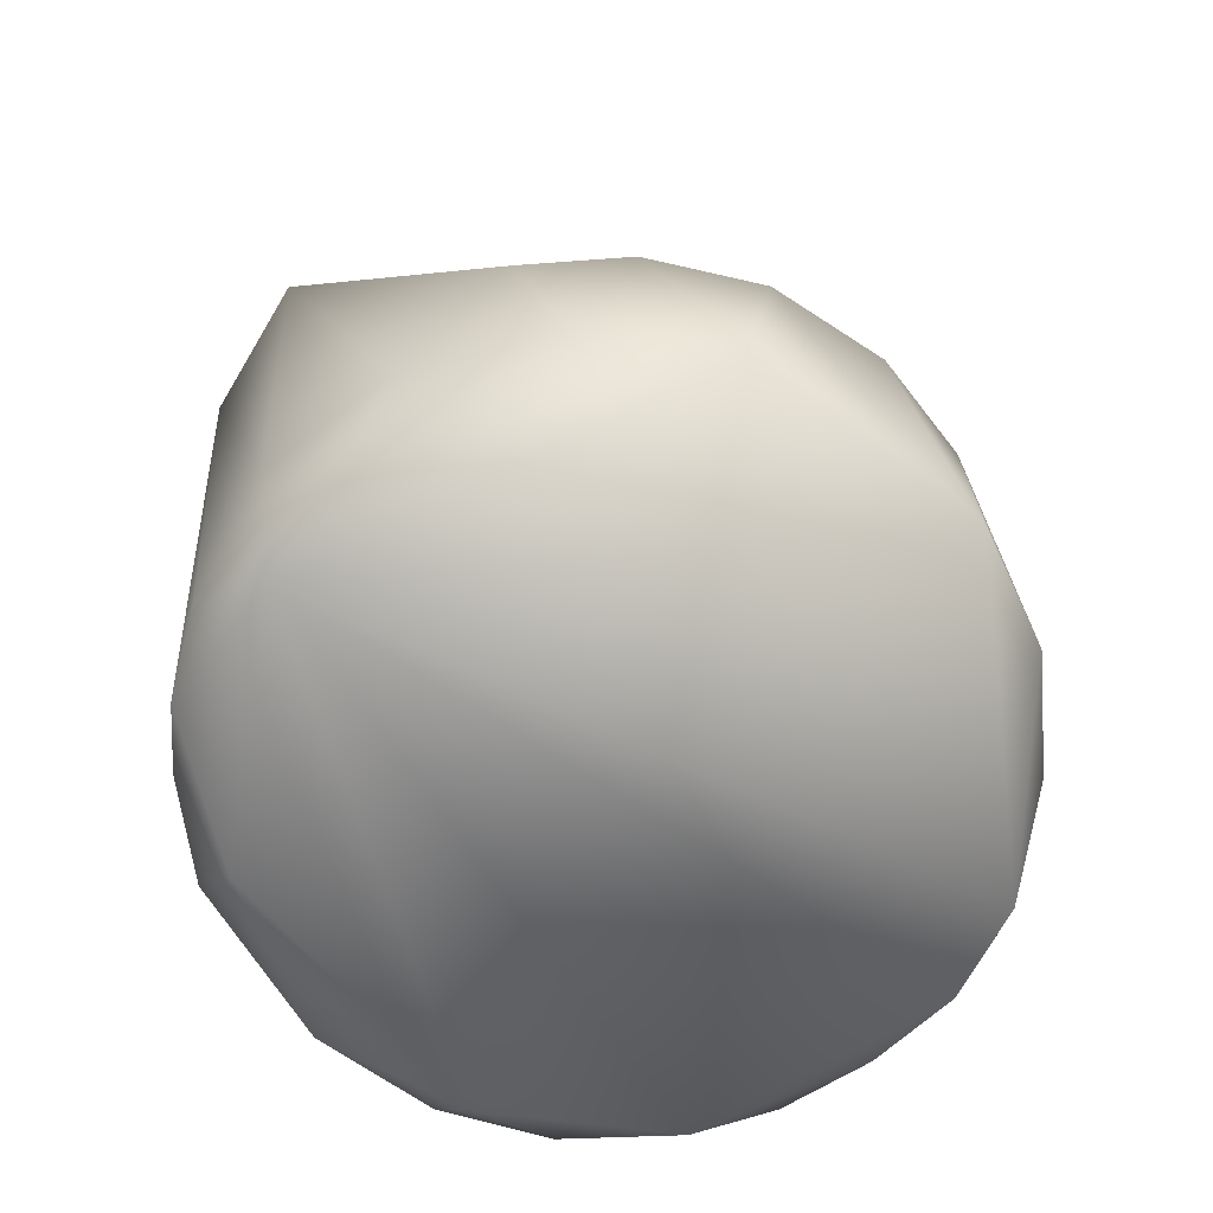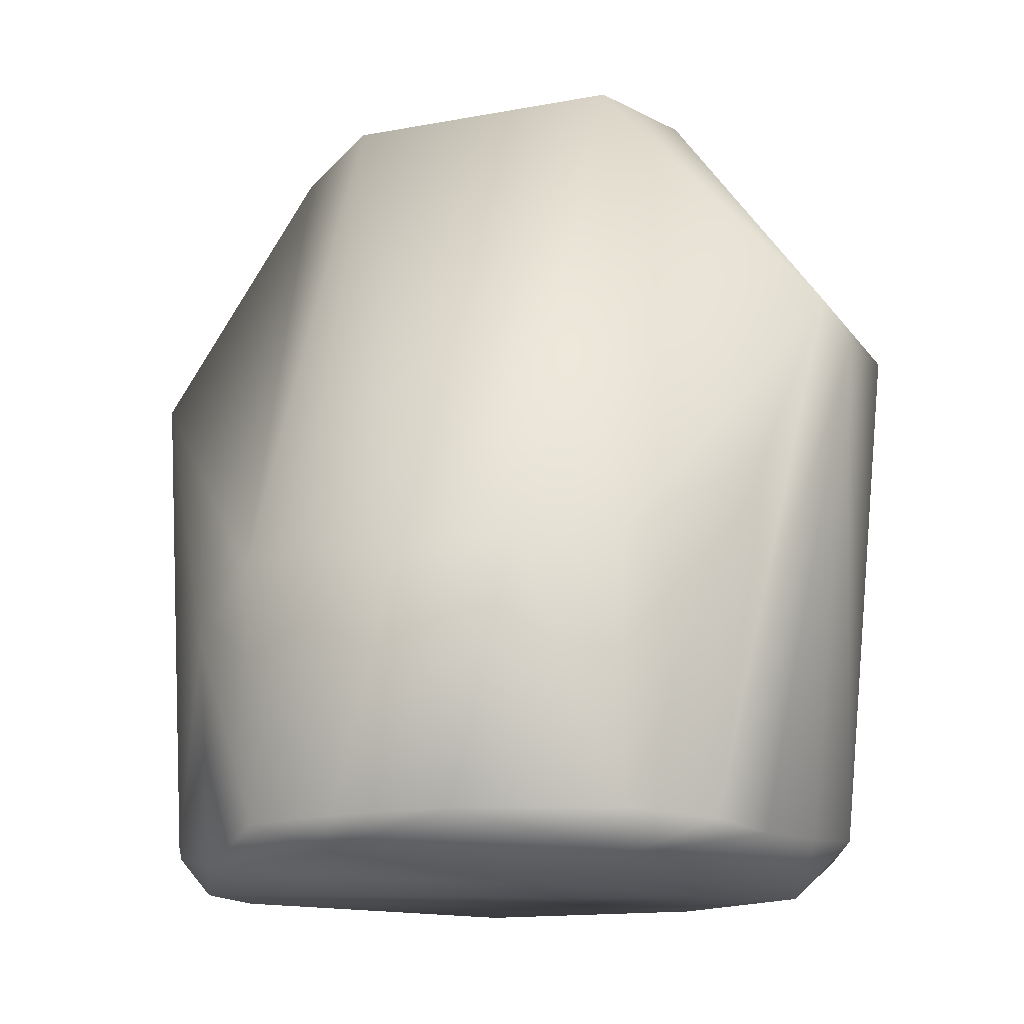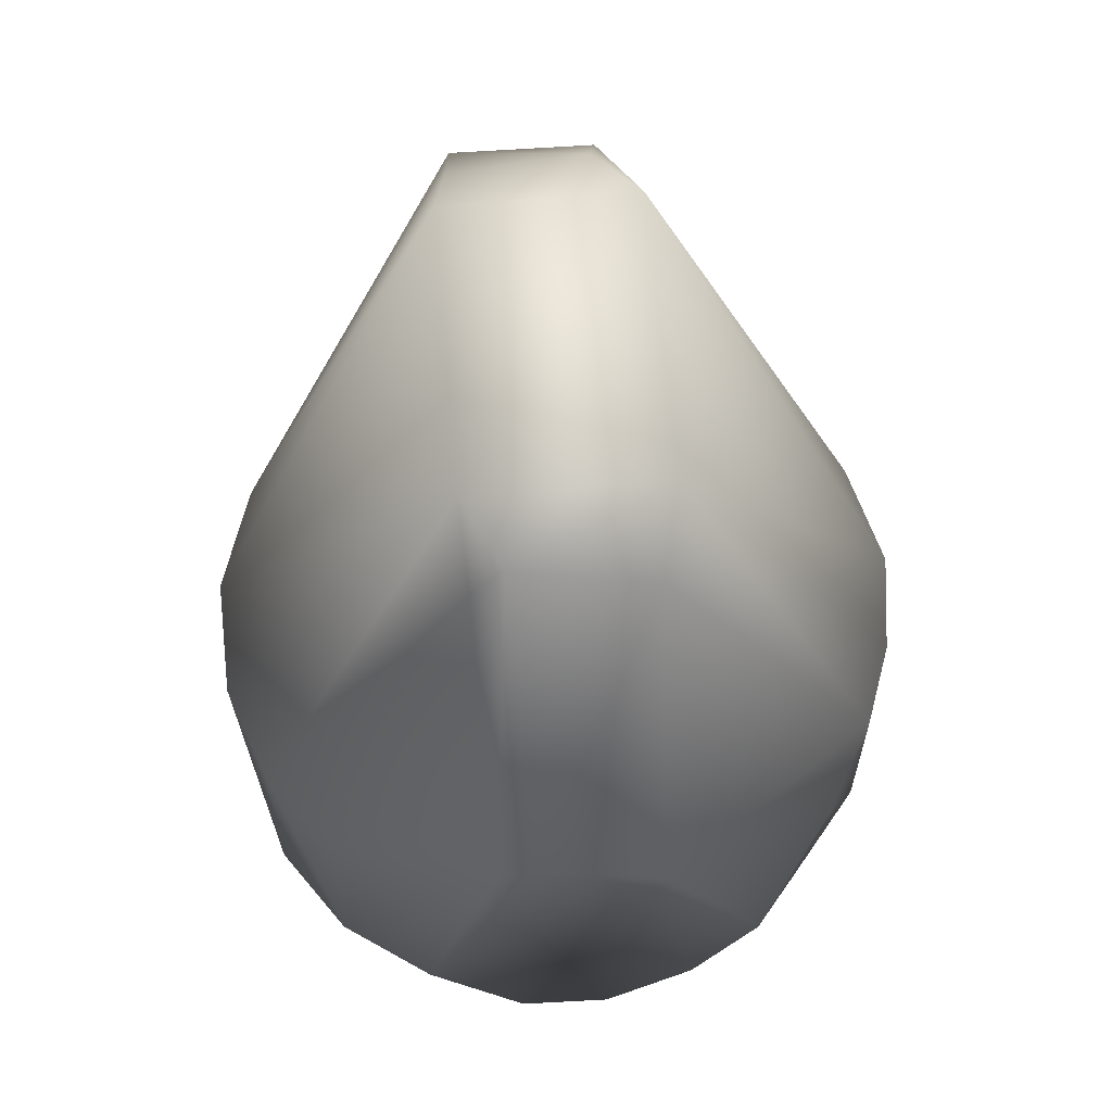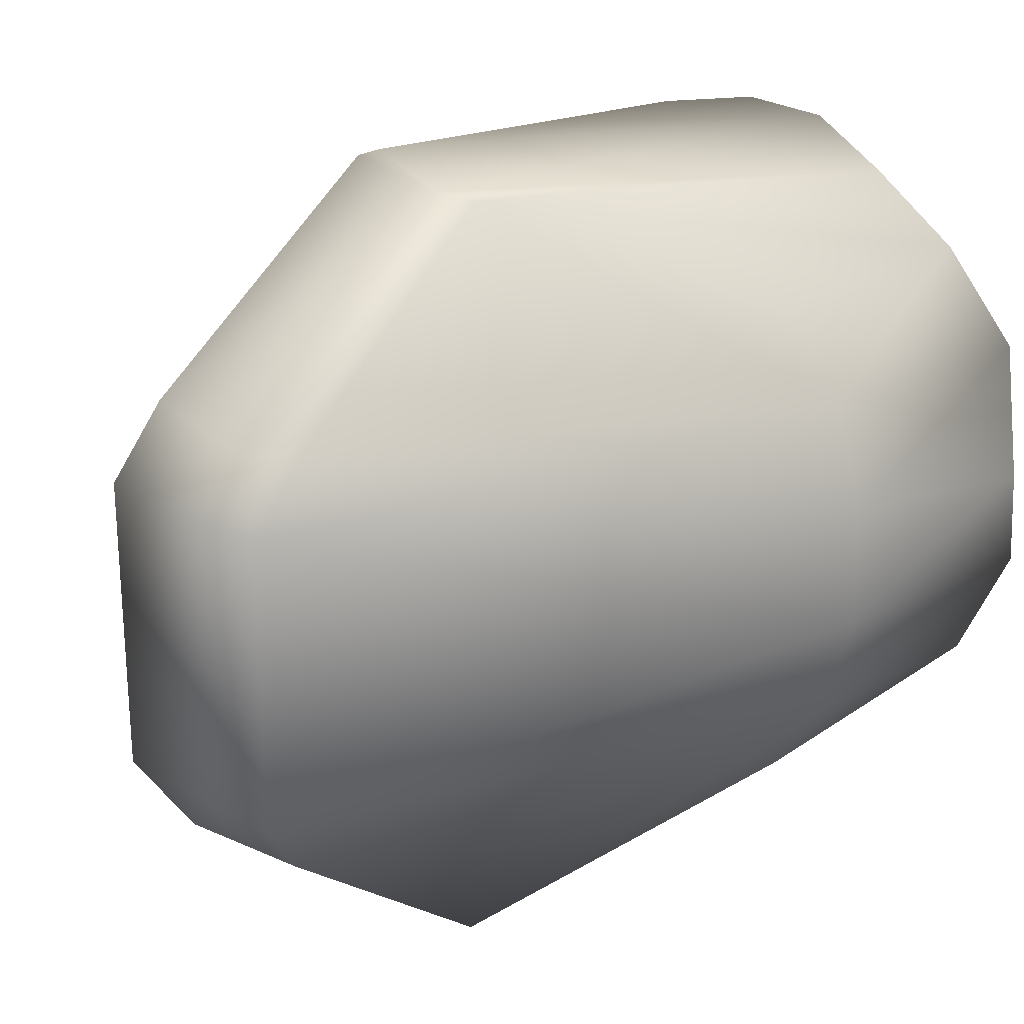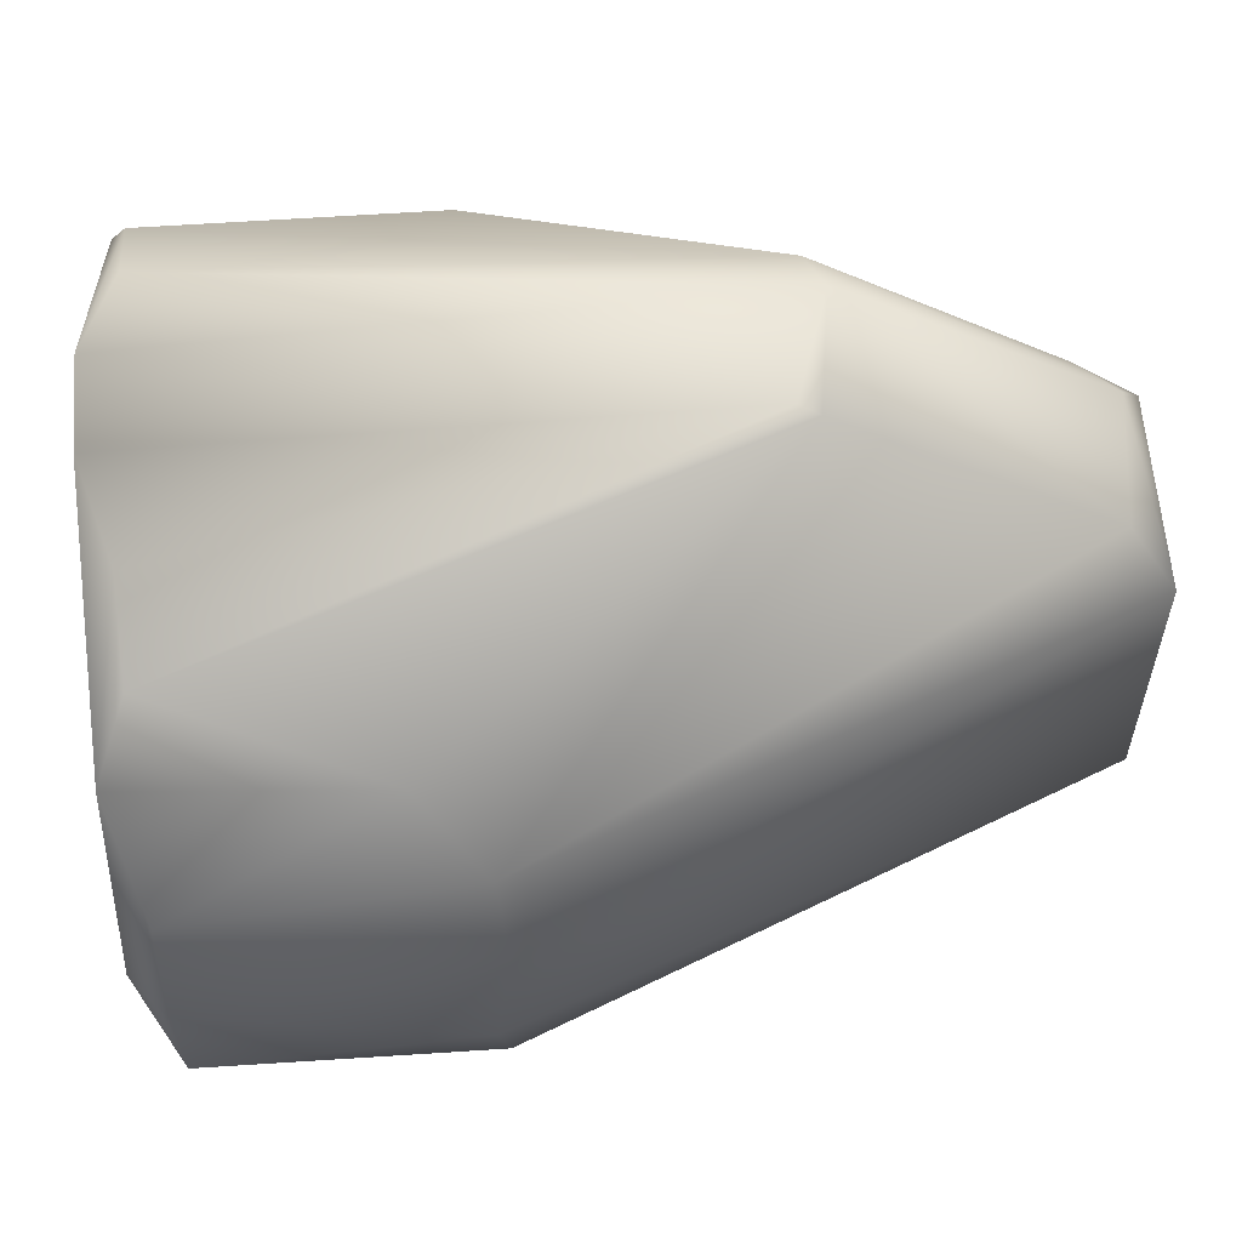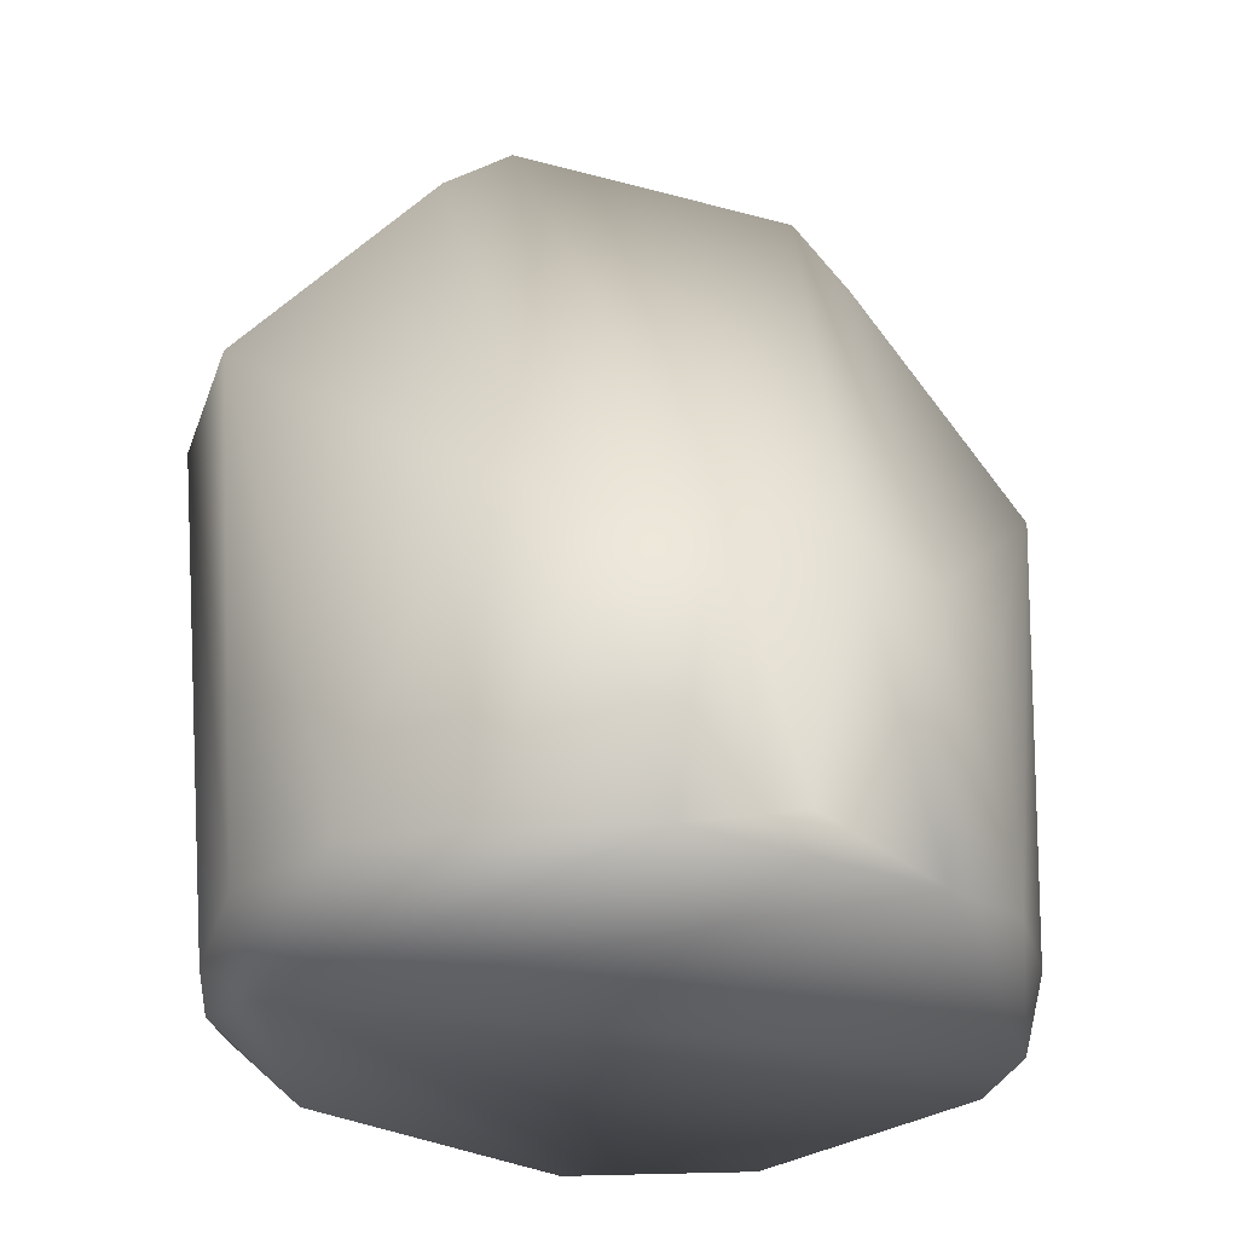
<metadata>
{"format":"obj","ext":"obj","renderer":"f3d","projection":"perspective","resolution":1024,"background":"white","views":[{"elev":-71.8,"azim":58.7,"up":"+Z"},{"elev":-15.3,"azim":-68.2,"up":"+Z"},{"elev":64.5,"azim":174.9,"up":"+Z"},{"elev":24.3,"azim":42.6,"up":"+Y"},{"elev":60.1,"azim":-94.6,"up":"+Y"},{"elev":-33.0,"azim":69.5,"up":"+Z"}]}
</metadata>
<code>
v -0.03441 0.01516 0.003156
v -0.01529 -0.03423 0.002185
v -0.02126 -0.03089 0.003086
v -0.0334 0.01725 0.03078
v -0.03644 0.008818 0.03168
v -0.02943 -0.02397 0.003495
v 0.01941 -0.03214 0.003207
v 0.03766 0.002364 0.003004
v 0.03395 0.01594 7.5e-05
v 0.006164 -0.0375 0.003758
v -0.03685 -0.008163 0.003306
v -0.03421 0.006496 6e-06
v -0.01 -0.01546 0.09
v -0.03491 -0.0138 0.0311
v 0.02694 -0.02645 0.03039
v 0.01 -0.01545 0.09
v 0.03722 -0.005222 0.03187
v 0.02709 0.02641 0.002696
v 0.000129 -0.03276 -0.00291
v -0.005541 -0.02277 0.08617
v -0.0374 0.004433 0.003168
v -0.0213 0.03086 0.0031
v -0.01576 -0.03536 0.04267
v -0.03814 -0.002762 0.03003
v -0.01 0.01546 0.09
v 0.03645 -0.009065 0.000166
v -0.007995 -0.04023 0.06192
v -0.02634 0.02432 2e-05
v 0.01 0.01545 0.09
v 0.008633 -0.02233 0.08518
v 0.007786 -0.04258 0.05897
v 0.006876 0.03677 2.1e-05
v 0.02654 0.02672 0.03115
v 0.01742 0.03321 0.003122
v 0.03693 0.007361 0.03137
v 0.03055 -0.02205 0.000524
v -0.006319 0.04244 0.05675
v 0.006342 0.02175 0.08716
v -0.02951 -0.02355 0.03179
v 0.03344 -0.01718 0.03076
v 0.03299 0.01793 0.03088
v -0.006493 -0.03695 0.002523
v -0.00616 -0.04251 0.0566
v -0.002906 0.03713 4.9e-05
v -0.01292 0.03533 0.002967
v -0.02539 -0.02249 -0.000655
v 0.005438 0.04135 0.06052
v -0.02852 0.02505 0.02448
v 0.008966 0.04076 0.05883
v -0.00805 0.02326 0.08531
v -0.007323 0.04205 0.05864
v 0.009622 0.02198 0.08317
f 14 11 6
f 1 12 21
f 11 12 46
f 12 11 21
f 4 5 25
f 28 12 1
f 50 4 25
f 25 24 13
f 24 14 13
f 39 14 6
f 31 43 10
f 19 9 26
f 34 18 32
f 9 19 32
f 1 21 5
f 4 48 1
f 28 1 48
f 26 9 8
f 7 36 15
f 16 13 20
f 22 28 48
f 6 3 23
f 23 39 6
f 44 19 28
f 51 4 50
f 21 11 24
f 24 11 14
f 19 7 10
f 29 16 17
f 17 35 29
f 17 16 40
f 36 40 15
f 9 32 18
f 5 4 1
f 51 22 48
f 39 23 27
f 43 3 2
f 20 30 16
f 30 40 16
f 9 35 8
f 21 24 5
f 25 5 24
f 7 19 36
f 46 19 2
f 42 19 10
f 13 27 20
f 28 22 45
f 51 37 22
f 3 27 23
f 6 11 46
f 46 3 6
f 43 42 10
f 14 39 13
f 13 39 27
f 30 31 40
f 36 26 40
f 40 26 17
f 32 19 44
f 47 34 32
f 34 49 18
f 18 49 33
f 36 19 26
f 2 19 42
f 37 44 45
f 45 44 28
f 37 45 22
f 3 46 2
f 43 27 3
f 51 48 4
f 7 31 10
f 31 15 40
f 44 37 32
f 38 47 50
f 33 41 18
f 18 41 9
f 9 41 35
f 2 42 43
f 27 43 31
f 31 30 20
f 47 49 34
f 47 51 50
f 33 49 41
f 35 17 8
f 35 41 29
f 38 50 25
f 17 26 8
f 52 41 49
f 41 52 29
f 32 37 47
f 49 47 38
f 29 52 38
f 37 51 47
f 49 38 52
f 7 15 31
f 13 29 25
f 16 29 13
f 46 12 19
f 12 28 19
f 29 38 25
f 31 20 27

</code>
